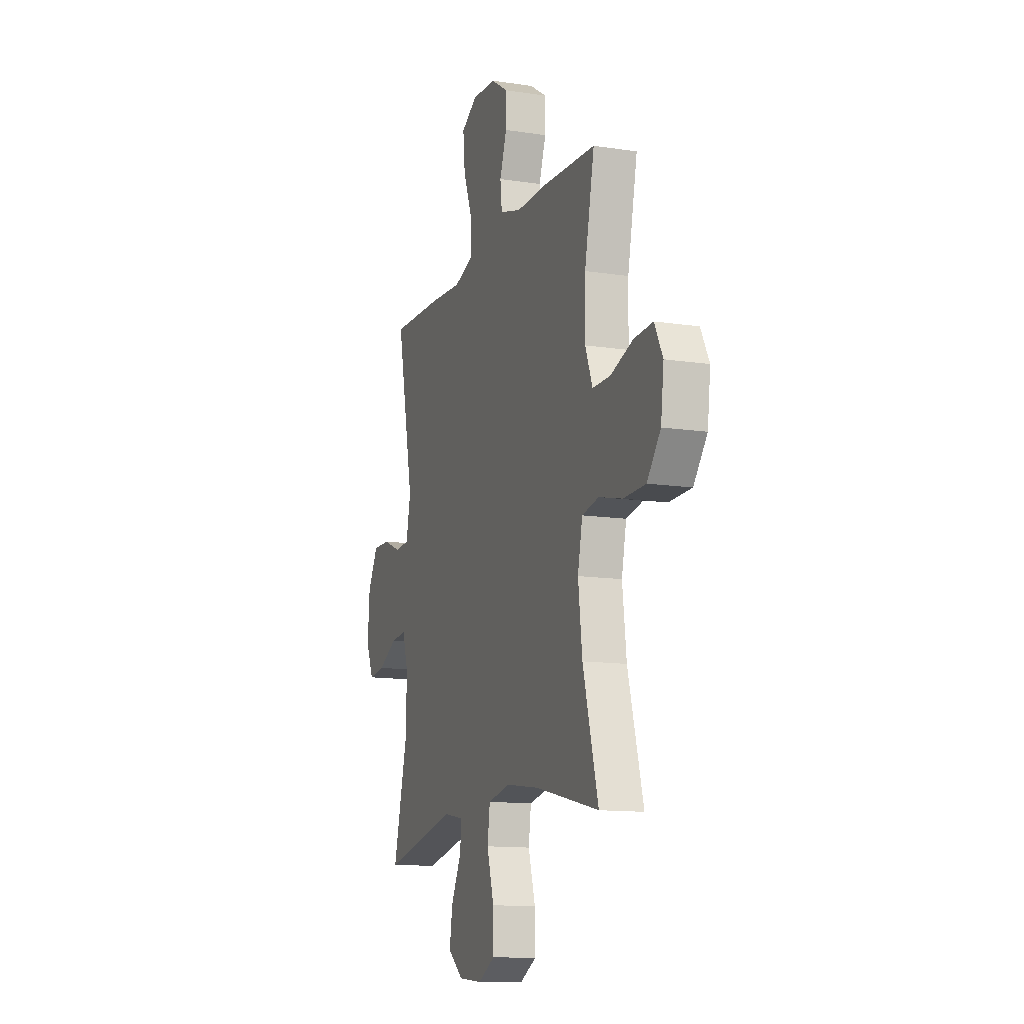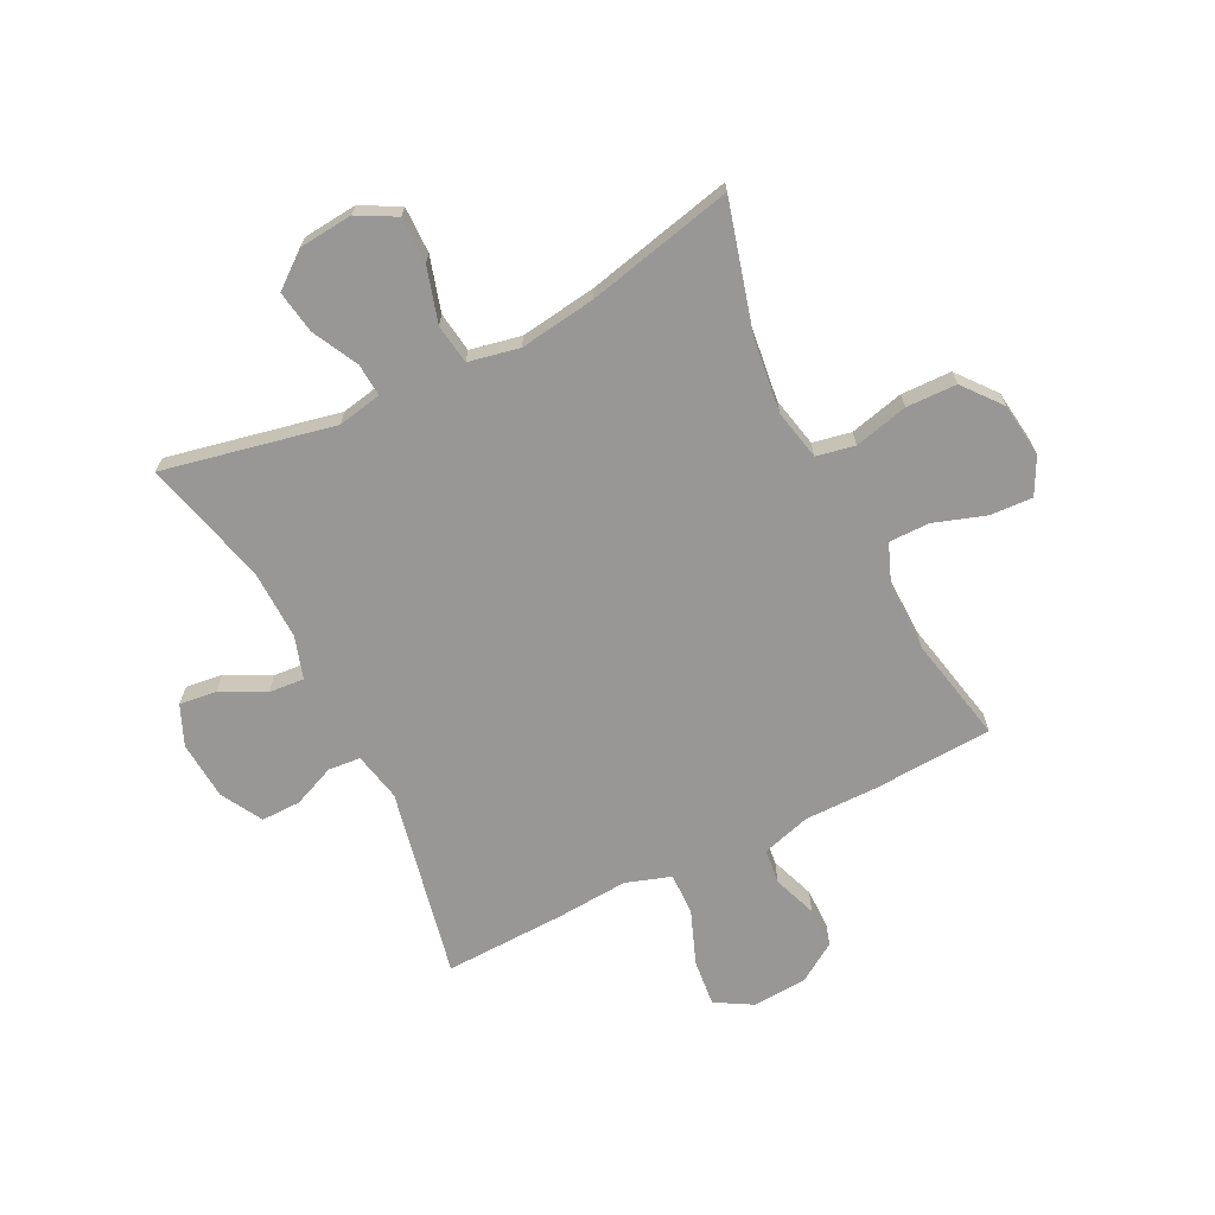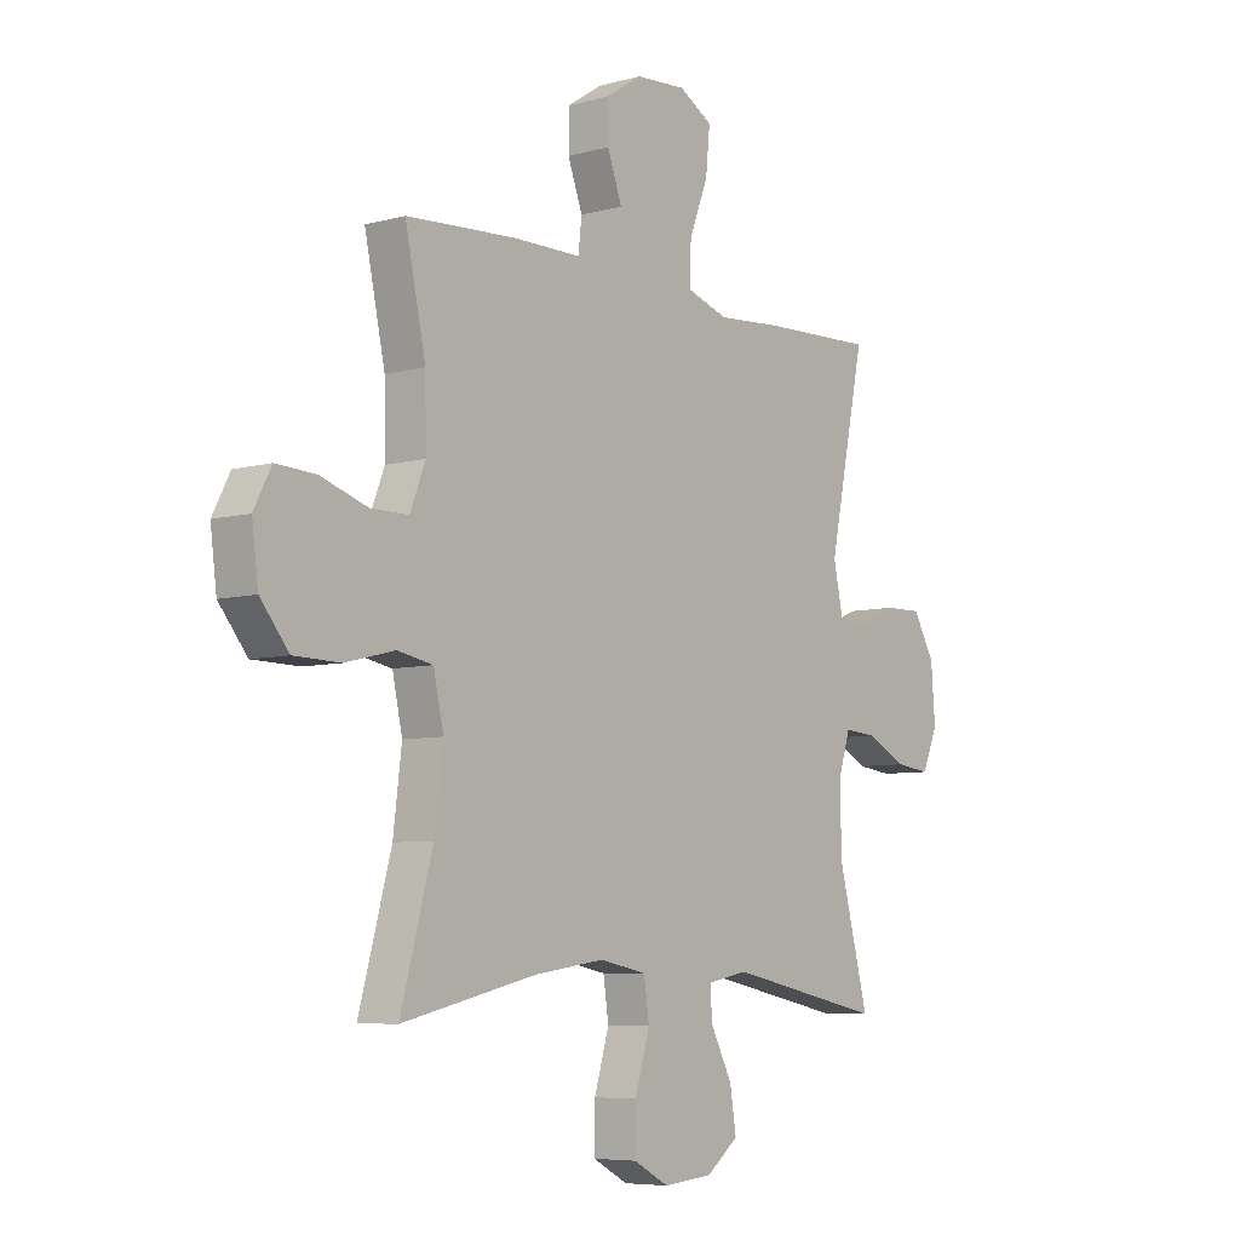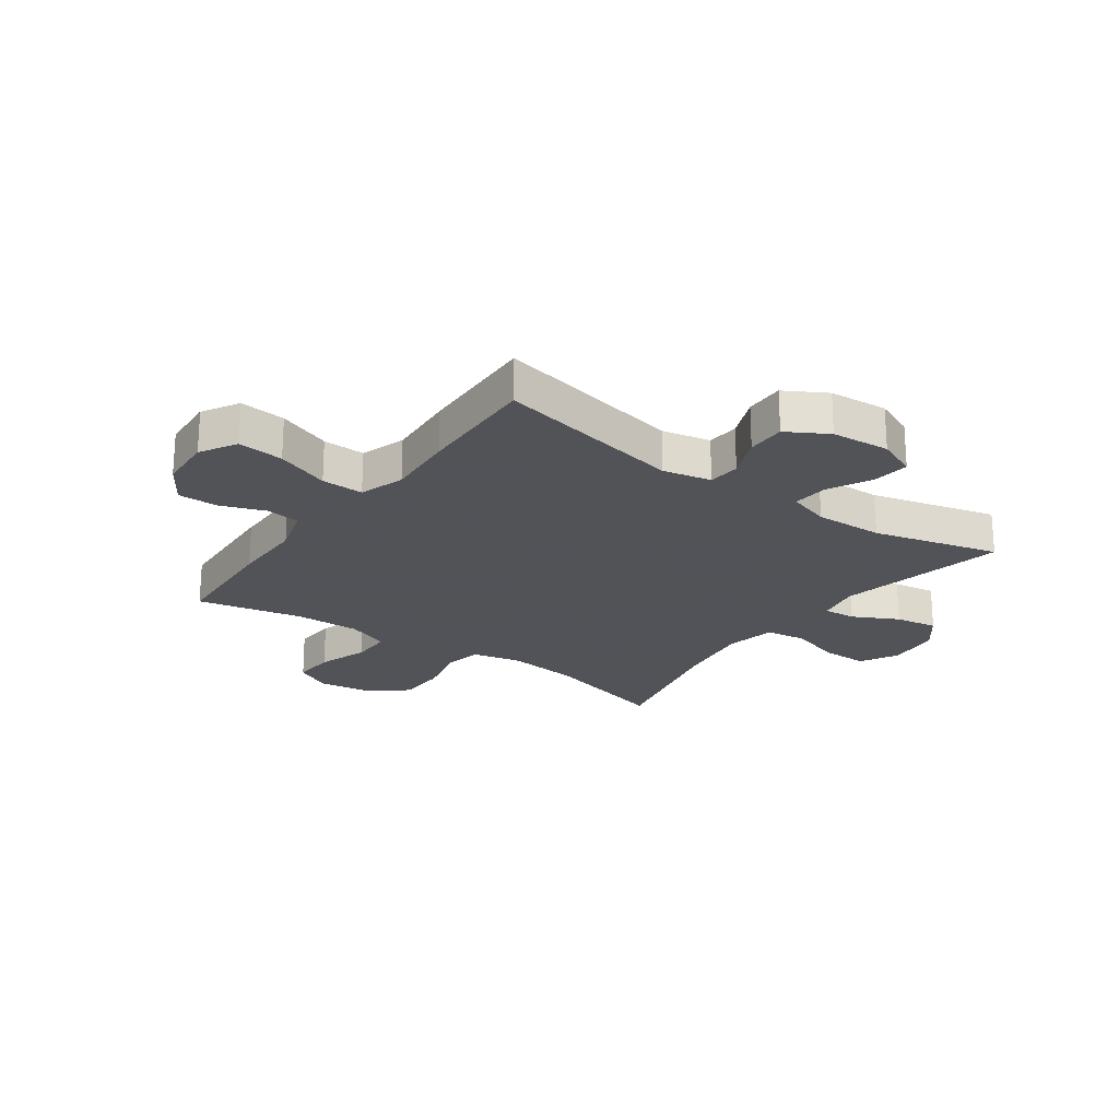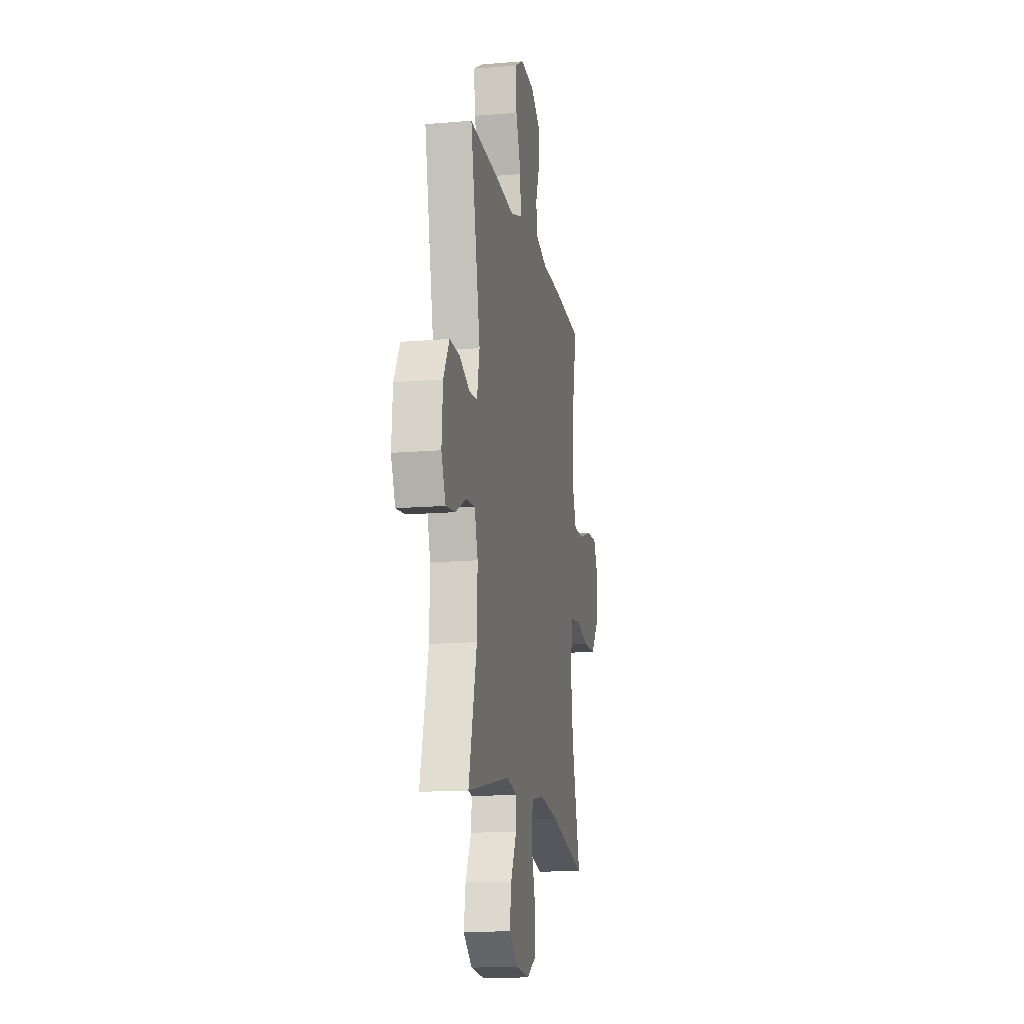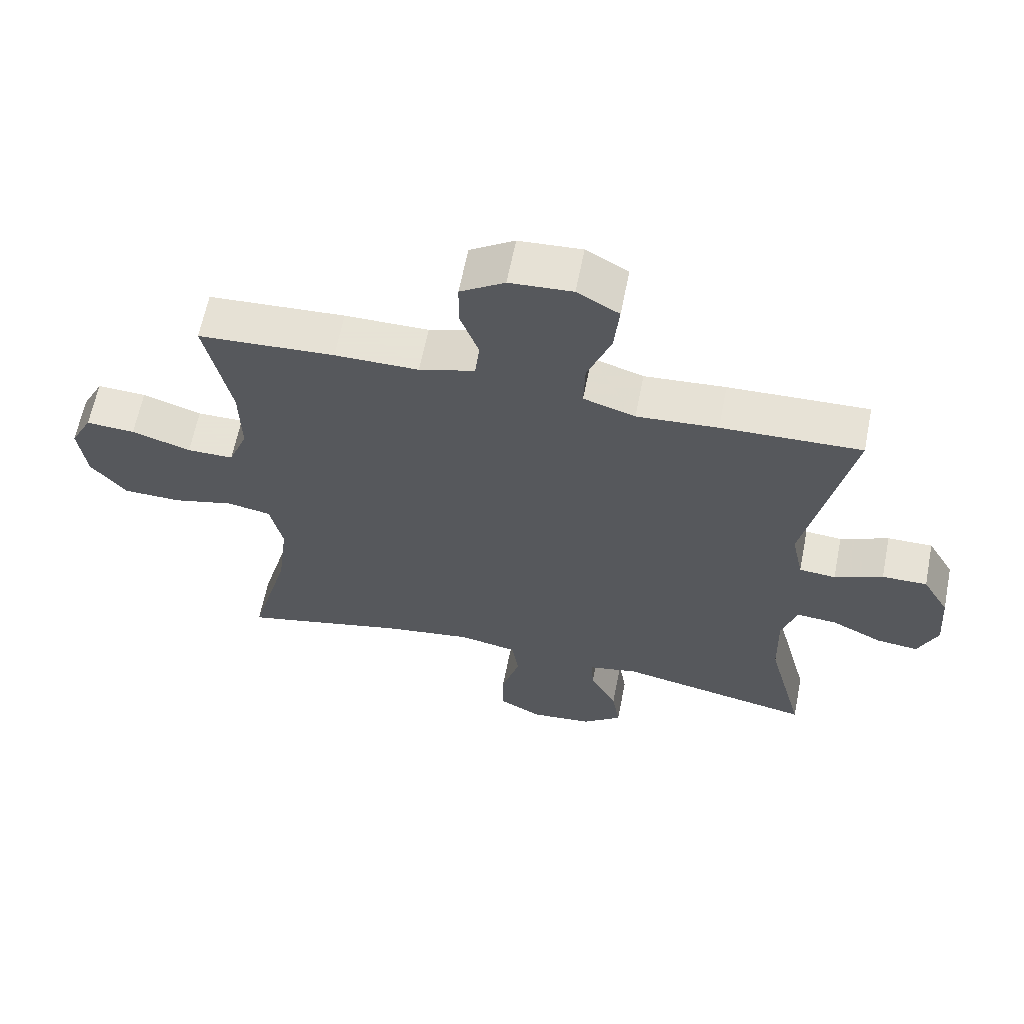
<metadata>
{"format":"obj","ext":"obj","renderer":"f3d","projection":"perspective","resolution":1024,"background":"white","views":[{"elev":-12.8,"azim":-109.4,"up":"+Z"},{"elev":-68.3,"azim":-153.5,"up":"+Y"},{"elev":-6.6,"azim":-51.1,"up":"+Z"},{"elev":-22.5,"azim":54.4,"up":"+Y"},{"elev":-14.7,"azim":100.3,"up":"+Z"},{"elev":62.8,"azim":11.2,"up":"+Z"}]}
</metadata>
<code>
v 0.5 0.07 -0.5
v 0.201 0.07 -0.438
v 0.124 0.07 -0.453
v 0.128 0.07 -0.51
v 0.169 0.07 -0.59
v 0.181 0.07 -0.665
v 0.12 0.07 -0.713
v 0.026 0.07 -0.722
v -0.041 0.07 -0.686
v -0.04 0.07 -0.605
v -0.012 0.07 -0.51
v -0.022 0.07 -0.44
v -0.111 0.07 -0.422
v -0.244 0.07 -0.441
v -0.5 0.07 -0.5
v -0.439 0.07 -0.277
v -0.423 0.07 -0.147
v -0.442 0.07 -0.059
v -0.509 0.07 -0.046
v -0.603 0.07 -0.069
v -0.691 0.07 -0.067
v -0.745 0.07 0
v -0.757 0.07 0.094
v -0.724 0.07 0.158
v -0.649 0.07 0.154
v -0.559 0.07 0.124
v -0.488 0.07 0.124
v -0.459 0.07 0.198
v -0.461 0.07 0.314
v -0.5 0.07 0.5
v -0.291 0.07 0.512
v -0.163 0.07 0.512
v -0.078 0.07 0.537
v -0.071 0.07 0.598
v -0.099 0.07 0.675
v -0.099 0.07 0.746
v -0.031 0.07 0.79
v 0.065 0.07 0.796
v 0.129 0.07 0.759
v 0.121 0.07 0.678
v 0.085 0.07 0.584
v 0.083 0.07 0.51
v 0.162 0.07 0.484
v 0.286 0.07 0.493
v 0.5 0.07 0.5
v 0.431 0.07 0.167
v 0.449 0.07 0.082
v 0.505 0.07 0.077
v 0.579 0.07 0.108
v 0.648 0.07 0.109
v 0.689 0.07 0.037
v 0.697 0.07 -0.066
v 0.667 0.07 -0.136
v 0.602 0.07 -0.128
v 0.525 0.07 -0.089
v 0.463 0.07 -0.084
v 0.44 0.07 -0.158
v 0.443 0.07 -0.279
v 0.5 0 -0.5
v 0.201 0 -0.438
v 0.124 0 -0.453
v 0.128 0 -0.51
v 0.169 0 -0.59
v 0.181 0 -0.665
v 0.12 0 -0.713
v 0.026 0 -0.722
v -0.041 0 -0.686
v -0.04 0 -0.605
v -0.012 0 -0.51
v -0.022 0 -0.44
v -0.111 0 -0.422
v -0.244 0 -0.441
v -0.5 0 -0.5
v -0.439 0 -0.277
v -0.423 0 -0.147
v -0.442 0 -0.059
v -0.509 0 -0.046
v -0.603 0 -0.069
v -0.691 0 -0.067
v -0.745 0 0
v -0.757 0 0.094
v -0.724 0 0.158
v -0.649 0 0.154
v -0.559 0 0.124
v -0.488 0 0.124
v -0.459 0 0.198
v -0.461 0 0.314
v -0.5 0 0.5
v -0.291 0 0.512
v -0.163 0 0.512
v -0.078 0 0.537
v -0.071 0 0.598
v -0.099 0 0.675
v -0.099 0 0.746
v -0.031 0 0.79
v 0.065 0 0.796
v 0.129 0 0.759
v 0.121 0 0.678
v 0.085 0 0.584
v 0.083 0 0.51
v 0.162 0 0.484
v 0.286 0 0.493
v 0.5 0 0.5
v 0.431 0 0.167
v 0.449 0 0.082
v 0.505 0 0.077
v 0.579 0 0.108
v 0.648 0 0.109
v 0.689 0 0.037
v 0.697 0 -0.066
v 0.667 0 -0.136
v 0.602 0 -0.128
v 0.525 0 -0.089
v 0.463 0 -0.084
v 0.44 0 -0.158
v 0.443 0 -0.279
f 53 54 55
f 52 53 55
f 51 52 55
f 50 51 55
f 49 50 55
f 48 49 55
f 47 48 55 56
f 46 47 56 57
f 43 44 45 46
f 46 57 58
f 43 46 58
f 42 43 58
f 39 40 41
f 38 39 41
f 37 38 41
f 36 37 41
f 35 36 41
f 34 35 41
f 33 34 41 42
f 29 30 31 32
f 58 1 2
f 42 58 2
f 33 42 2
f 32 33 2
f 29 32 2
f 28 29 2
f 24 25 26
f 23 24 26
f 22 23 26
f 21 22 26
f 20 21 26
f 19 20 26
f 18 19 26 27
f 14 15 16
f 13 14 16 17
f 12 13 17 18
f 9 10 11
f 8 9 11
f 7 8 11
f 6 7 11
f 5 6 11
f 4 5 11
f 3 4 11 12
f 18 27 28
f 12 18 28
f 3 12 28
f 2 3 28
f 113 112 111
f 113 111 110
f 113 110 109
f 113 109 108
f 113 108 107
f 113 107 106
f 114 113 106 105
f 115 114 105 104
f 104 103 102 101
f 116 115 104
f 116 104 101
f 116 101 100
f 99 98 97
f 99 97 96
f 99 96 95
f 99 95 94
f 99 94 93
f 99 93 92
f 100 99 92 91
f 90 89 88 87
f 60 59 116
f 60 116 100
f 60 100 91
f 60 91 90
f 60 90 87
f 60 87 86
f 84 83 82
f 84 82 81
f 84 81 80
f 84 80 79
f 84 79 78
f 84 78 77
f 85 84 77 76
f 74 73 72
f 75 74 72 71
f 76 75 71 70
f 69 68 67
f 69 67 66
f 69 66 65
f 69 65 64
f 69 64 63
f 69 63 62
f 70 69 62 61
f 86 85 76
f 86 76 70
f 86 70 61
f 86 61 60
f 1 59 60 2
f 2 60 61 3
f 3 61 62 4
f 4 62 63 5
f 5 63 64 6
f 6 64 65 7
f 7 65 66 8
f 8 66 67 9
f 9 67 68 10
f 10 68 69 11
f 11 69 70 12
f 12 70 71 13
f 13 71 72 14
f 14 72 73 15
f 15 73 74 16
f 16 74 75 17
f 17 75 76 18
f 18 76 77 19
f 19 77 78 20
f 20 78 79 21
f 21 79 80 22
f 22 80 81 23
f 23 81 82 24
f 24 82 83 25
f 25 83 84 26
f 26 84 85 27
f 27 85 86 28
f 28 86 87 29
f 29 87 88 30
f 30 88 89 31
f 31 89 90 32
f 32 90 91 33
f 33 91 92 34
f 34 92 93 35
f 35 93 94 36
f 36 94 95 37
f 37 95 96 38
f 38 96 97 39
f 39 97 98 40
f 40 98 99 41
f 41 99 100 42
f 42 100 101 43
f 43 101 102 44
f 44 102 103 45
f 45 103 104 46
f 46 104 105 47
f 47 105 106 48
f 48 106 107 49
f 49 107 108 50
f 50 108 109 51
f 51 109 110 52
f 52 110 111 53
f 53 111 112 54
f 54 112 113 55
f 55 113 114 56
f 56 114 115 57
f 57 115 116 58
f 58 116 59 1

</code>
